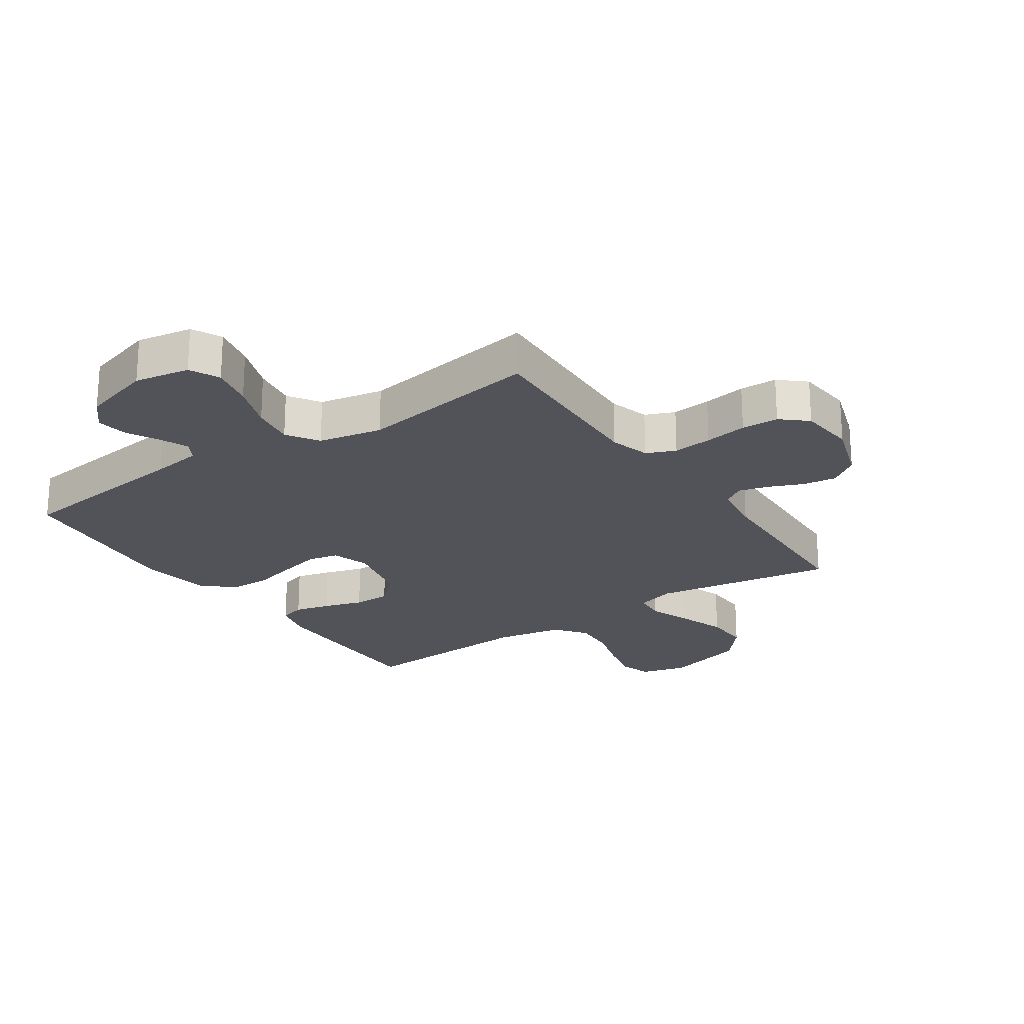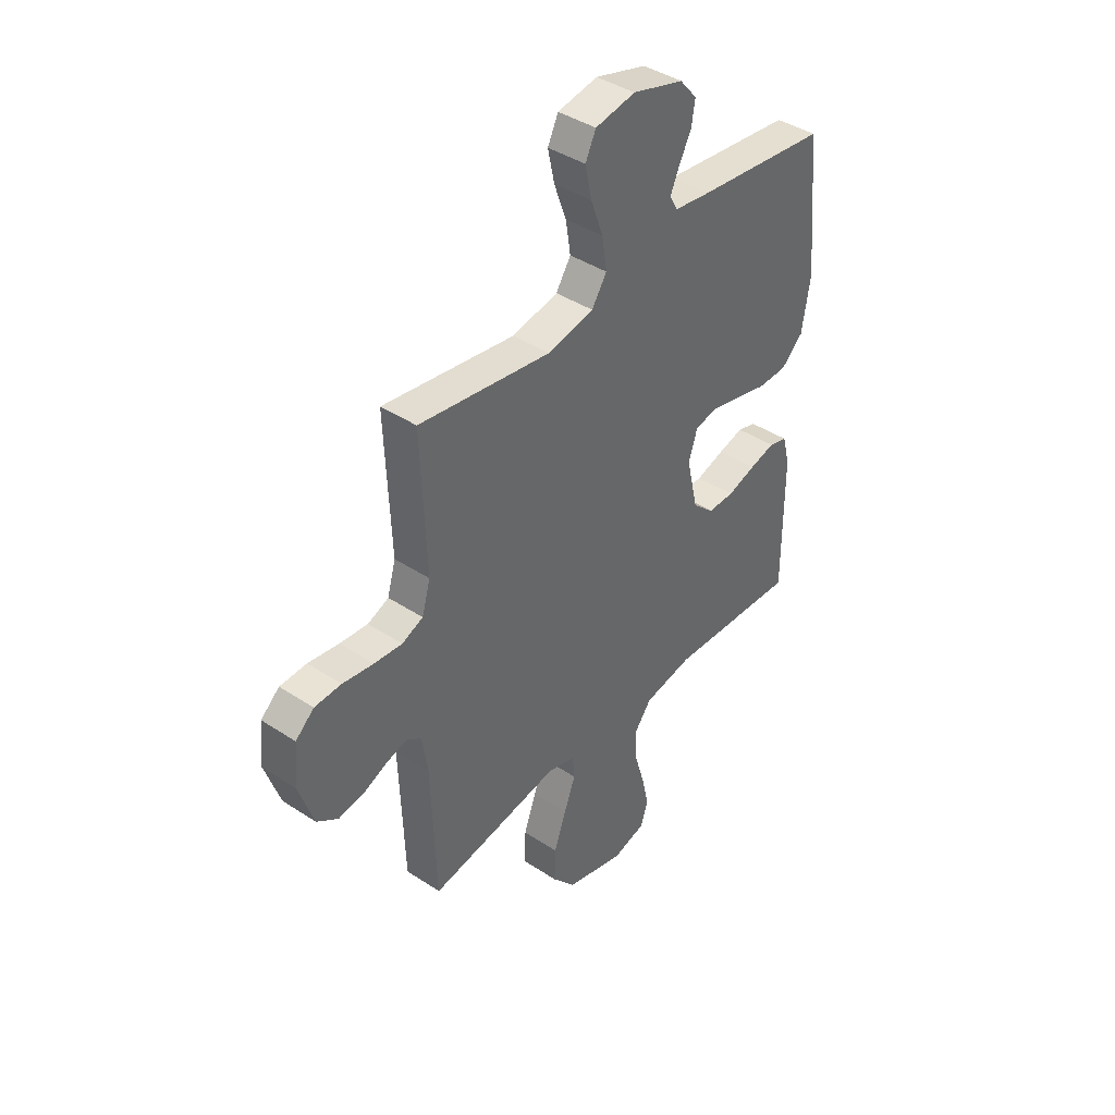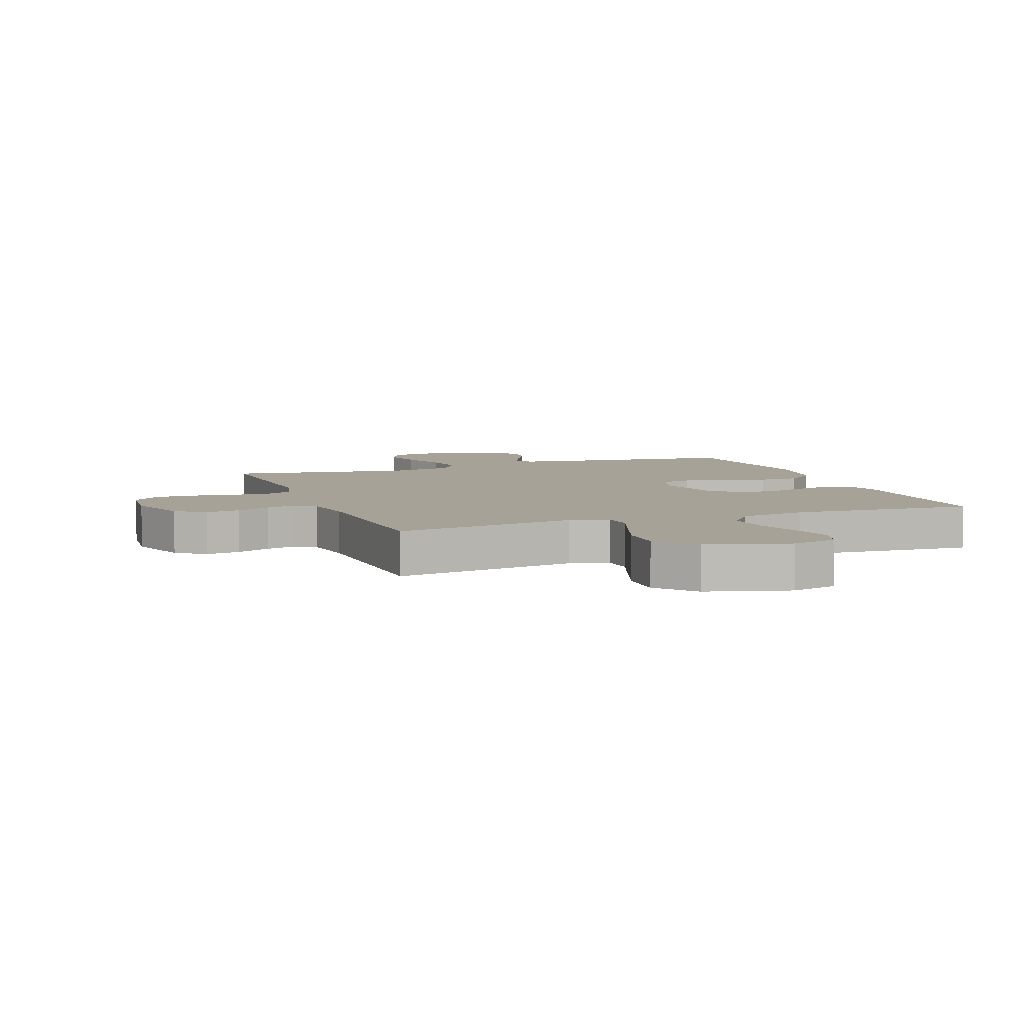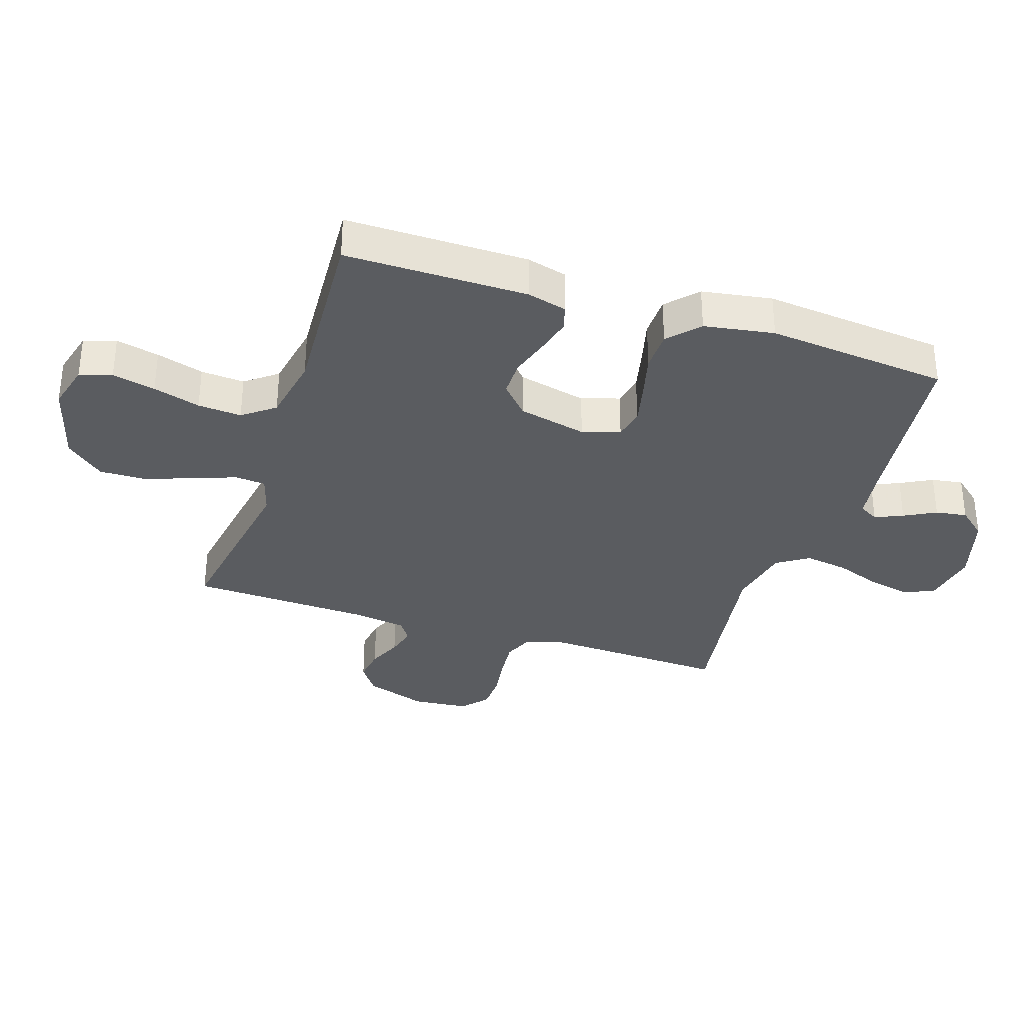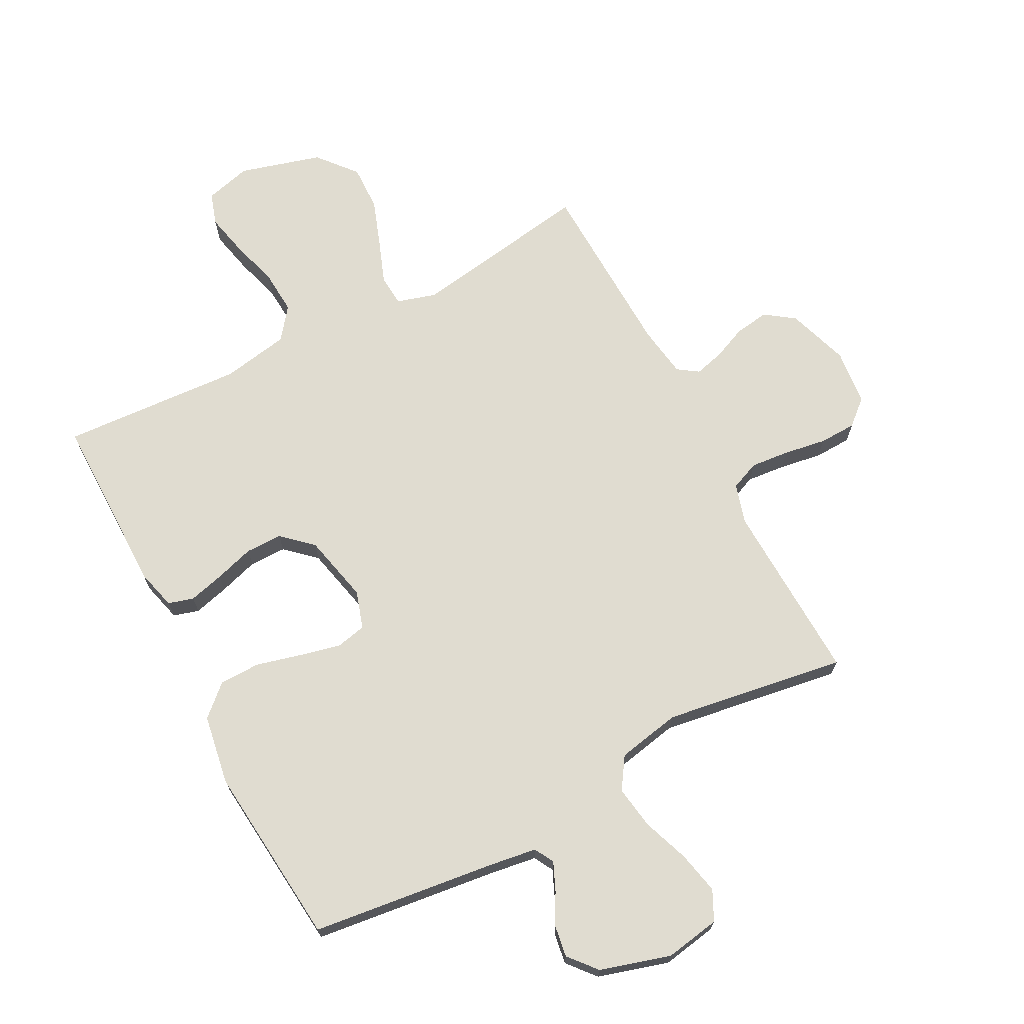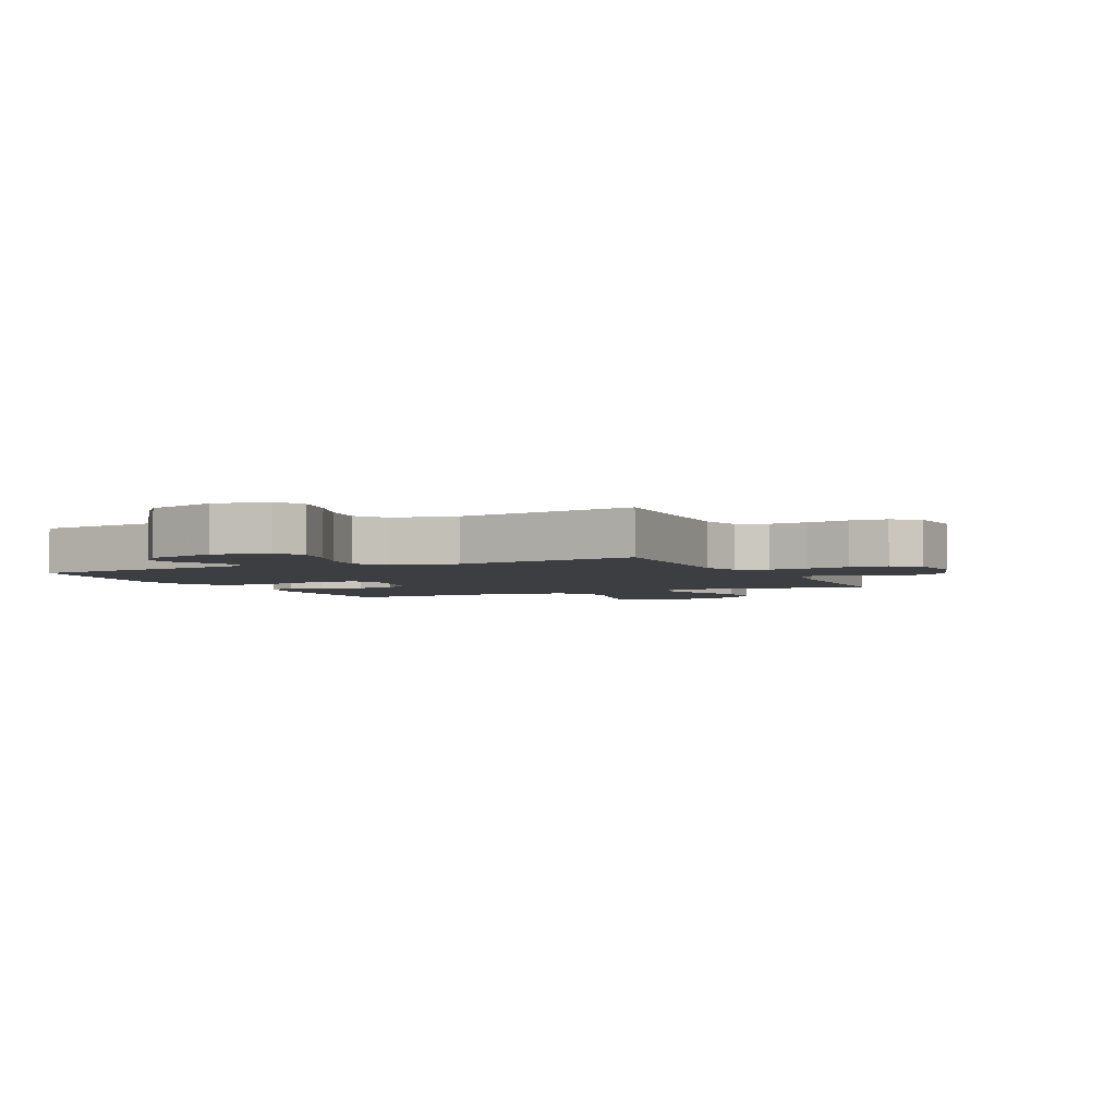
<metadata>
{"format":"obj","ext":"obj","renderer":"f3d","projection":"perspective","resolution":1024,"background":"white","views":[{"elev":-22.7,"azim":34.3,"up":"+Y"},{"elev":41.3,"azim":128.7,"up":"+Z"},{"elev":6.4,"azim":159.5,"up":"+Y"},{"elev":-33.6,"azim":-108.2,"up":"+Y"},{"elev":69.6,"azim":-27.6,"up":"+Y"},{"elev":-3.3,"azim":25.3,"up":"+Y"}]}
</metadata>
<code>
v -0.5 0.07 0.5
v -0.2 0.07 0.536
v -0.117 0.07 0.548
v -0.099 0.07 0.58
v -0.119 0.07 0.626
v -0.147 0.07 0.678
v -0.155 0.07 0.73
v -0.116 0.07 0.776
v 0 0.07 0.81
v 0.091 0.07 0.794
v 0.115 0.07 0.745
v 0.1 0.07 0.675
v 0.072 0.07 0.598
v 0.061 0.07 0.527
v 0.095 0.07 0.475
v 0.2 0.07 0.454
v 0.5 0.07 0.5
v 0.488 0.07 0.2
v 0.507 0.07 0.134
v 0.555 0.07 0.114
v 0.619 0.07 0.12
v 0.689 0.07 0.131
v 0.75 0.07 0.129
v 0.792 0.07 0.092
v 0.801 0.07 0
v 0.767 0.07 -0.102
v 0.719 0.07 -0.136
v 0.663 0.07 -0.128
v 0.607 0.07 -0.104
v 0.558 0.07 -0.091
v 0.524 0.07 -0.114
v 0.511 0.07 -0.2
v 0.5 0.07 -0.5
v 0.2 0.07 -0.452
v 0.136 0.07 -0.471
v 0.132 0.07 -0.522
v 0.158 0.07 -0.592
v 0.186 0.07 -0.671
v 0.188 0.07 -0.747
v 0.135 0.07 -0.81
v 0 0.07 -0.848
v -0.076 0.07 -0.828
v -0.093 0.07 -0.775
v -0.077 0.07 -0.704
v -0.054 0.07 -0.626
v -0.049 0.07 -0.554
v -0.089 0.07 -0.502
v -0.2 0.07 -0.482
v -0.5 0.07 -0.5
v -0.499 0.07 -0.2
v -0.482 0.07 -0.135
v -0.44 0.07 -0.123
v -0.382 0.07 -0.138
v -0.317 0.07 -0.158
v -0.256 0.07 -0.158
v -0.207 0.07 -0.113
v -0.181 0.07 0
v -0.201 0.07 0.062
v -0.251 0.07 0.073
v -0.319 0.07 0.057
v -0.393 0.07 0.038
v -0.46 0.07 0.039
v -0.51 0.07 0.085
v -0.529 0.07 0.2
v -0.5 0 0.5
v -0.2 0 0.536
v -0.117 0 0.548
v -0.099 0 0.58
v -0.119 0 0.626
v -0.147 0 0.678
v -0.155 0 0.73
v -0.116 0 0.776
v 0 0 0.81
v 0.091 0 0.794
v 0.115 0 0.745
v 0.1 0 0.675
v 0.072 0 0.598
v 0.061 0 0.527
v 0.095 0 0.475
v 0.2 0 0.454
v 0.5 0 0.5
v 0.488 0 0.2
v 0.507 0 0.134
v 0.555 0 0.114
v 0.619 0 0.12
v 0.689 0 0.131
v 0.75 0 0.129
v 0.792 0 0.092
v 0.801 0 0
v 0.767 0 -0.102
v 0.719 0 -0.136
v 0.663 0 -0.128
v 0.607 0 -0.104
v 0.558 0 -0.091
v 0.524 0 -0.114
v 0.511 0 -0.2
v 0.5 0 -0.5
v 0.2 0 -0.452
v 0.136 0 -0.471
v 0.132 0 -0.522
v 0.158 0 -0.592
v 0.186 0 -0.671
v 0.188 0 -0.747
v 0.135 0 -0.81
v 0 0 -0.848
v -0.076 0 -0.828
v -0.093 0 -0.775
v -0.077 0 -0.704
v -0.054 0 -0.626
v -0.049 0 -0.554
v -0.089 0 -0.502
v -0.2 0 -0.482
v -0.5 0 -0.5
v -0.499 0 -0.2
v -0.482 0 -0.135
v -0.44 0 -0.123
v -0.382 0 -0.138
v -0.317 0 -0.158
v -0.256 0 -0.158
v -0.207 0 -0.113
v -0.181 0 0
v -0.201 0 0.062
v -0.251 0 0.073
v -0.319 0 0.057
v -0.393 0 0.038
v -0.46 0 0.039
v -0.51 0 0.085
v -0.529 0 0.2
f 63 64 1 2
f 60 61 62 63
f 59 60 63 2
f 58 59 2 3
f 57 58 3 4
f 51 52 53 54
f 49 50 51 54
f 48 49 54 55
f 47 48 55 56
f 42 43 44 45
f 40 41 42 45
f 40 45 46
f 39 40 46
f 36 37 38 39
f 36 39 46 47
f 32 33 34
f 31 32 34 35
f 26 27 28 29
f 26 29 30
f 25 26 30
f 24 25 30
f 21 22 23 24
f 20 21 24 30
f 19 20 30 31
f 16 17 18
f 15 16 18 19
f 10 11 12 13
f 10 13 14
f 9 10 14
f 8 9 14
f 5 6 7 8
f 4 5 8 14
f 57 4 14 15
f 35 36 47 56
f 31 35 56 57
f 15 19 31 57
f 66 65 128 127
f 127 126 125 124
f 66 127 124 123
f 67 66 123 122
f 68 67 122 121
f 118 117 116 115
f 118 115 114 113
f 119 118 113 112
f 120 119 112 111
f 109 108 107 106
f 109 106 105 104
f 110 109 104
f 110 104 103
f 103 102 101 100
f 111 110 103 100
f 98 97 96
f 99 98 96 95
f 93 92 91 90
f 94 93 90
f 94 90 89
f 94 89 88
f 88 87 86 85
f 94 88 85 84
f 95 94 84 83
f 82 81 80
f 83 82 80 79
f 77 76 75 74
f 78 77 74
f 78 74 73
f 78 73 72
f 72 71 70 69
f 78 72 69 68
f 79 78 68 121
f 120 111 100 99
f 121 120 99 95
f 121 95 83 79
f 1 65 66 2
f 2 66 67 3
f 3 67 68 4
f 4 68 69 5
f 5 69 70 6
f 6 70 71 7
f 7 71 72 8
f 8 72 73 9
f 9 73 74 10
f 10 74 75 11
f 11 75 76 12
f 12 76 77 13
f 13 77 78 14
f 14 78 79 15
f 15 79 80 16
f 16 80 81 17
f 17 81 82 18
f 18 82 83 19
f 19 83 84 20
f 20 84 85 21
f 21 85 86 22
f 22 86 87 23
f 23 87 88 24
f 24 88 89 25
f 25 89 90 26
f 26 90 91 27
f 27 91 92 28
f 28 92 93 29
f 29 93 94 30
f 30 94 95 31
f 31 95 96 32
f 32 96 97 33
f 33 97 98 34
f 34 98 99 35
f 35 99 100 36
f 36 100 101 37
f 37 101 102 38
f 38 102 103 39
f 39 103 104 40
f 40 104 105 41
f 41 105 106 42
f 42 106 107 43
f 43 107 108 44
f 44 108 109 45
f 45 109 110 46
f 46 110 111 47
f 47 111 112 48
f 48 112 113 49
f 49 113 114 50
f 50 114 115 51
f 51 115 116 52
f 52 116 117 53
f 53 117 118 54
f 54 118 119 55
f 55 119 120 56
f 56 120 121 57
f 57 121 122 58
f 58 122 123 59
f 59 123 124 60
f 60 124 125 61
f 61 125 126 62
f 62 126 127 63
f 63 127 128 64
f 64 128 65 1

</code>
